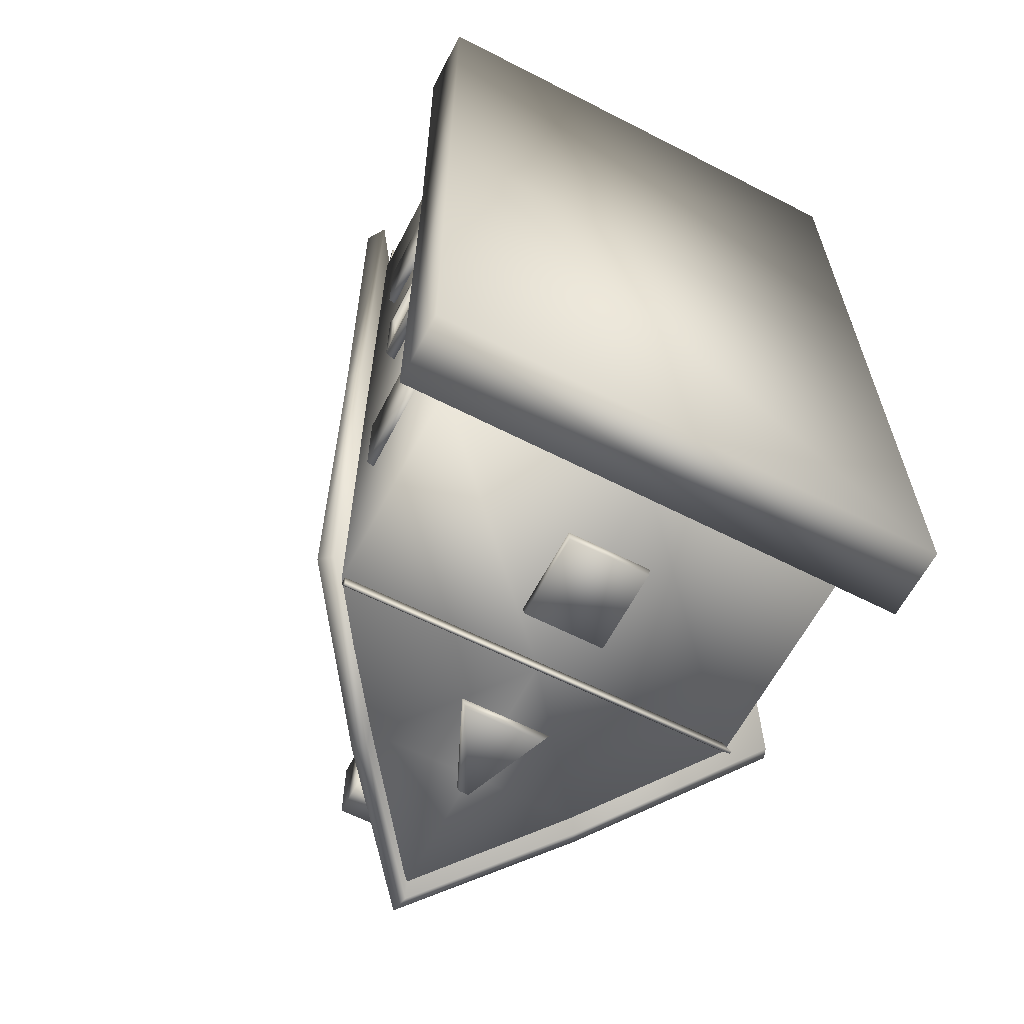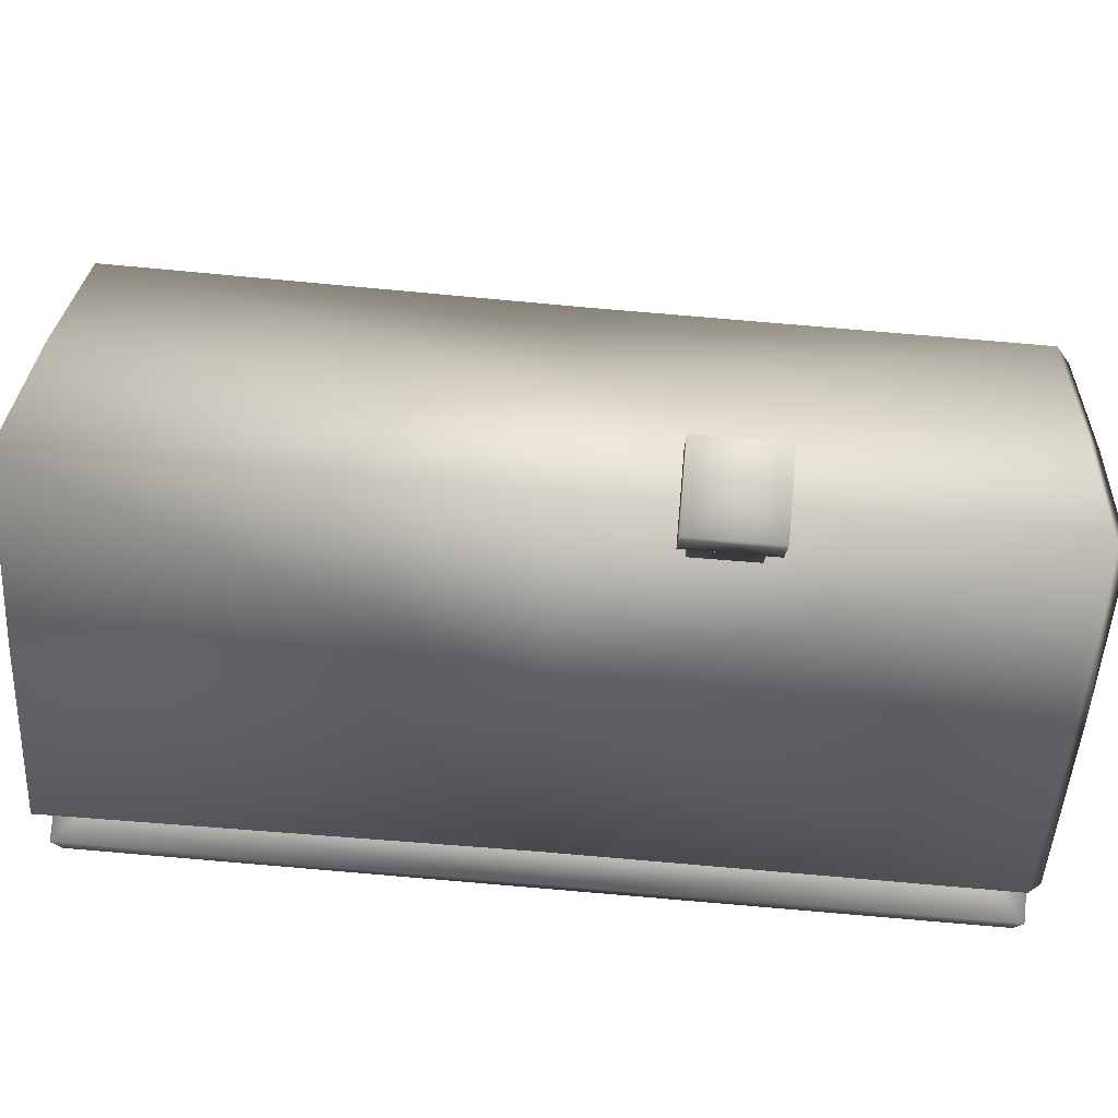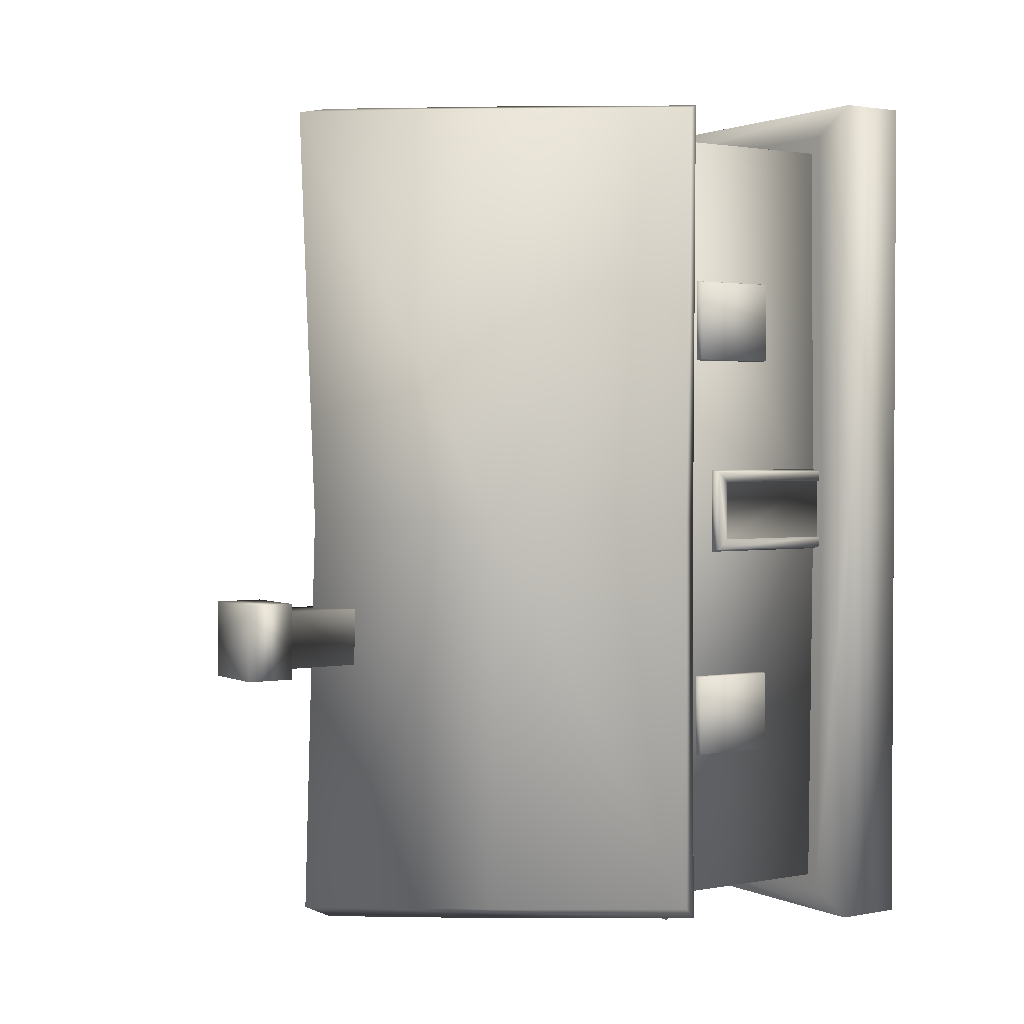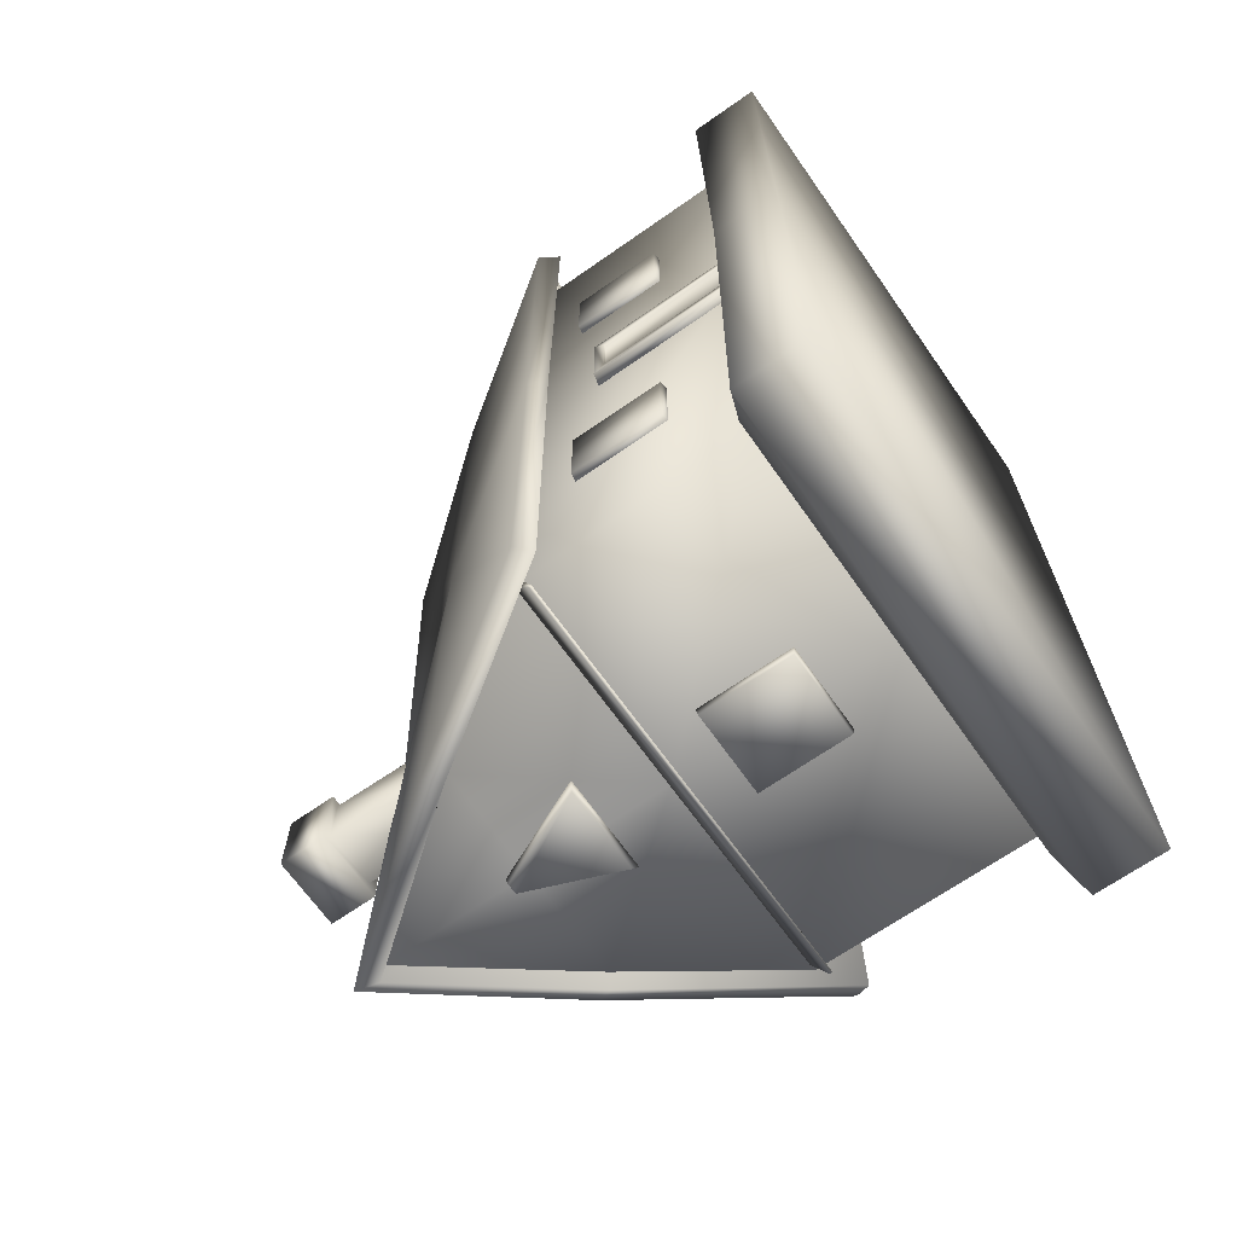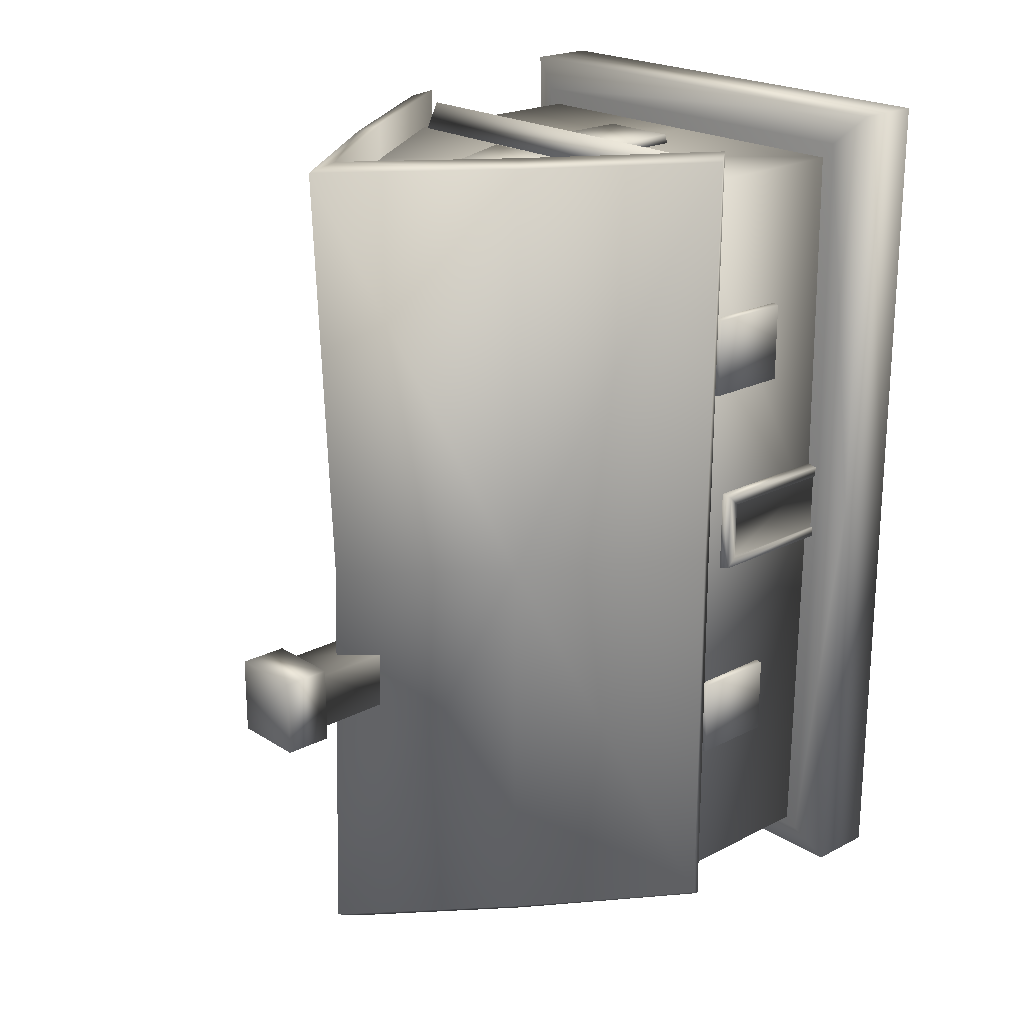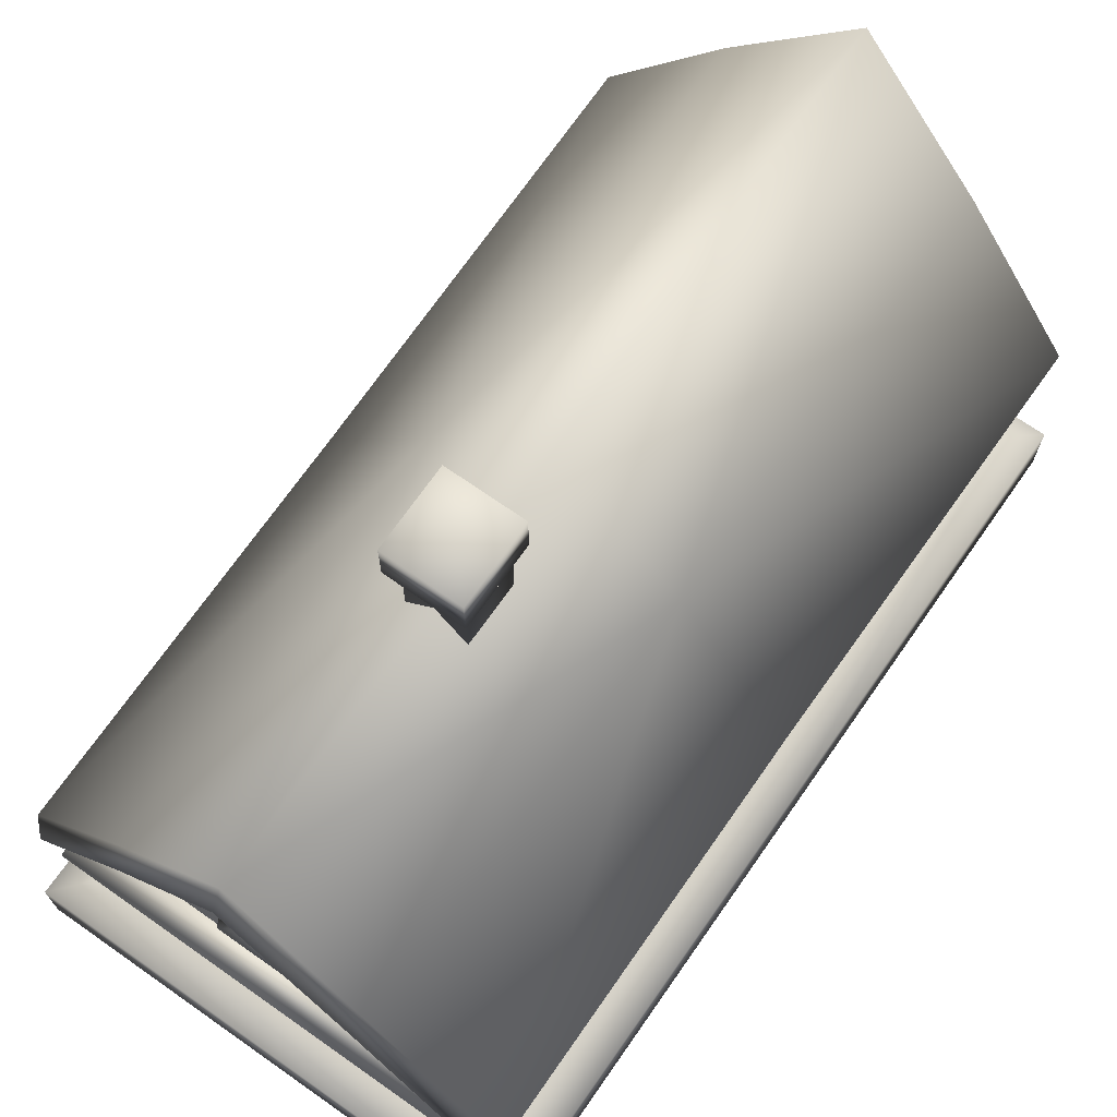
<metadata>
{"format":"obj","ext":"obj","renderer":"f3d","projection":"perspective","resolution":1024,"background":"white","views":[{"elev":-62.4,"azim":-27.4,"up":"+Z"},{"elev":79.7,"azim":94.8,"up":"+Y"},{"elev":1.9,"azim":-123.1,"up":"+Z"},{"elev":-67.4,"azim":-54.9,"up":"+Z"},{"elev":21.6,"azim":-132.2,"up":"+Z"},{"elev":70.6,"azim":-145.0,"up":"+Y"}]}
</metadata>
<code>
g
v -3.127 1.449 2.454
v -3.127 1.449 3.665
v -3.127 2.752 3.665
v -3.127 2.752 2.454
v -2.956 1.424 2.431
v -2.956 1.424 3.689
v -2.956 2.777 3.689
v -2.956 2.777 2.431
v -3.13 0.3565 0.527
v -3.13 2.273 0.527
v -3.13 2.273 -0.3831
v -3.13 0.3565 -0.3831
v -3.17 0.3508 -0.5374
v -3.17 2.43 -0.5374
v -2.988 2.459 -0.588
v -2.988 0.3508 -0.588
v -3.17 2.43 0.6814
v -2.988 2.459 0.721
v -3.17 0.3508 0.6814
v -2.988 0.3508 0.721
v -3.17 2.273 0.527
v -3.17 0.3565 0.527
v -3.17 2.273 -0.3831
v -3.17 0.3565 -0.3831
v -0.4098 7.192 -2.313
v -0.4098 7.192 -1.443
v -0.4272 8.605 -1.443
v -0.4272 8.605 -2.313
v 0.4458 7.192 -1.443
v 0.4274 8.605 -1.443
v 0.4458 7.192 -2.313
v 0.4274 8.605 -2.313
v -0.5318 8.614 -1.309
v -0.5318 8.614 -2.464
v 0.5712 8.614 -1.309
v 0.5712 8.614 -2.464
v -0.5318 9.333 -2.464
v 0.5712 9.333 -2.464
v -0.5318 9.333 -1.309
v 0.5712 9.333 -1.309
v -3.127 1.449 -3.767
v -3.127 1.449 -2.556
v -3.127 2.752 -2.556
v -3.127 2.752 -3.767
v -2.956 1.424 -3.79
v -2.956 1.424 -2.532
v -2.956 2.777 -2.532
v -2.956 2.777 -3.79
v 0.6235 1.449 -6.08
v -0.5876 1.449 -6.08
v -0.5876 2.752 -6.08
v 0.6235 2.752 -6.08
v 0.647 1.424 -5.91
v -0.611 1.424 -5.91
v -0.611 2.777 -5.91
v 0.647 2.777 -5.91
v -0.6167 4.485 -6.085
v -0.06806 5.784 -6.085
v 0.08187 5.785 -6.085
v 0.5944 4.485 -6.085
v 0.7166 4.434 -5.898
v -0.7104 4.434 -5.898
v -0.08369 5.834 -5.898
v 0.1111 5.838 -5.898
v -0.5876 2.752 5.978
v -0.5876 1.449 5.978
v 0.6235 1.449 5.978
v 0.6235 2.752 5.978
v -0.611 1.424 5.808
v 0.647 1.424 5.808
v -0.611 2.777 5.808
v 0.647 2.777 5.808
v 0.08187 5.354 6.003
v -0.06806 5.354 6.003
v -0.6167 4.054 6.003
v 0.5944 4.054 6.003
v 0.7166 4.004 5.816
v -0.7104 4.004 5.816
v -0.08369 5.404 5.816
v 0.1111 5.408 5.816
v 3.141 2.752 4.352
v 3.141 1.449 4.352
v 3.141 1.449 3.141
v 3.141 2.752 3.141
v 2.97 1.424 4.375
v 2.97 1.424 3.117
v 2.97 2.777 4.375
v 2.97 2.777 3.117
v 3.141 2.752 0.5664
v 3.141 1.449 0.5664
v 3.141 1.449 -0.6447
v 3.141 2.752 -0.6447
v 2.97 1.424 0.5898
v 2.97 1.424 -0.6682
v 2.97 2.777 0.5898
v 2.97 2.777 -0.6682
v 3.141 2.752 -3.106
v 3.141 1.449 -3.106
v 3.141 1.449 -4.317
v 3.141 2.752 -4.317
v 2.97 1.424 -3.083
v 2.97 1.424 -4.341
v 2.97 2.777 -3.083
v 2.97 2.777 -4.341
v 2.949 3.28 -6.313
v -3.018 3.306 -6.318
v -3.018 3.343 -6.339
v 2.949 3.316 -6.334
v 2.924 3.427 -5.911
v -2.982 3.453 -5.917
v -2.982 3.574 -5.938
v 2.924 3.548 -5.932
v -3.018 3.313 6.245
v -3.018 3.277 6.225
v 2.949 3.251 6.219
v 2.949 3.287 6.24
v -2.982 3.424 5.823
v 2.924 3.398 5.818
v 2.924 3.519 5.839
v -2.982 3.545 5.844
v 3.212 0.4192 6.088
v -3.212 0.4192 6.088
v -3.693 0.2317 6.557
v 3.693 0.2317 6.557
v -3.229 0.3437 0.03778
v -3.693 0.1603 0.03778
v -3.693 -0.8036 6.557
v 3.693 -0.8036 6.557
v -3.693 -0.8036 0.03778
v 3.693 0.1603 0.03778
v 3.229 0.3437 0.03778
v 3.693 -0.8036 0.03778
v -3.693 0.2317 -6.557
v -3.212 0.4192 -6.088
v 3.212 0.4192 -6.088
v 3.693 0.2317 -6.557
v -3.693 -0.8036 -6.557
v 3.693 -0.8036 -6.557
v 3.012 3.526 -0.05058
v 3.012 3.526 5.843
v 3.012 0.3328 5.843
v 3.012 0.3328 -0.05058
v 0.01504 3.526 5.843
v 0.01504 5.557 5.843
v -1.565 5.557 5.843
v -3.017 3.526 5.843
v -3.017 0.3328 5.843
v 0.01504 0.3328 5.843
v 1.621 5.557 5.843
v -3.017 3.526 -0.05058
v -3.017 0.3328 -0.05058
v -1.528 5.528 -0.05058
v 0.000386 7.562 -0.05058
v 0.01504 7.68 5.843
v 1.653 5.473 -0.05058
v 3.012 0.3328 -5.944
v 3.012 3.526 -5.944
v -1.565 5.557 -5.944
v 0.01504 5.557 -5.944
v 0.01504 3.526 -5.944
v -3.017 3.526 -5.944
v -3.017 0.3328 -5.944
v 0.01504 0.3328 -5.944
v 1.621 5.557 -5.944
v 0.01504 7.68 -5.944
v 3.51 3.282 -6.097
v 1.803 5.803 -6.11
v 1.819 5.799 -0.0511
v 3.51 3.313 -0.05448
v 1.864 5.821 6.259
v 3.571 3.3 6.268
v 0.02487 8.113 -6.12
v 0.02487 7.923 -0.07239
v 0.02487 8.169 6.252
v 1.677 5.549 -0.0511
v 1.661 5.553 -6.307
v 3.367 3.034 -6.293
v 3.367 3.065 -0.05448
v 3.367 3.034 6.36
v 1.661 5.553 6.351
v 0.02487 7.693 -6.317
v 0.02487 7.279 -0.05113
v 0.02487 7.693 6.344
v -1.769 5.799 -0.0511
v -1.753 5.803 -6.11
v -3.461 3.282 -6.097
v -3.461 3.313 -0.05448
v -3.522 3.3 6.268
v -1.814 5.821 6.259
v -3.317 3.034 -6.293
v -1.611 5.553 -6.307
v -1.628 5.549 -0.0511
v -3.317 3.065 -0.05448
v -1.611 5.553 6.351
v -3.317 3.034 6.36
v 0.03984 9.333 -1.865
f 1 2 3 4
f 5 6 2 1
f 6 7 3 2
f 7 8 4 3
f 8 5 1 4
f 9 10 11 12
f 13 14 15 16
f 14 17 18 15
f 17 19 20 18
f 19 17 21 22
f 17 14 23 21
f 14 13 24 23
f 22 21 10 9
f 21 23 11 10
f 23 24 12 11
f 25 26 27 28
f 26 29 30 27
f 29 31 32 30
f 31 25 28 32
f 28 27 33 34
f 27 30 35 33
f 30 32 36 35
f 32 28 34 36
f 36 34 37 38
f 34 33 39 37
f 33 35 40 39
f 35 36 38 40
f 20 16 15 18
f 8 7 6 5
f 41 42 43 44
f 45 46 42 41
f 46 47 43 42
f 47 48 44 43
f 48 45 41 44
f 48 47 46 45
f 49 50 51 52
f 53 54 50 49
f 54 55 51 50
f 55 56 52 51
f 56 53 49 52
f 56 55 54 53
f 57 58 59 60
f 57 60 61 62
f 58 57 62 63
f 64 59 58 63
f 61 60 59 64
f 64 63 62 61
f 65 66 67 68
f 66 69 70 67
f 65 71 69 66
f 68 72 71 65
f 67 70 72 68
f 69 71 72 70
f 73 74 75 76
f 77 76 75 78
f 78 75 74 79
f 74 73 80 79
f 73 76 77 80
f 78 79 80 77
f 81 82 83 84
f 82 85 86 83
f 81 87 85 82
f 84 88 87 81
f 83 86 88 84
f 85 87 88 86
f 89 90 91 92
f 90 93 94 91
f 89 95 93 90
f 92 96 95 89
f 91 94 96 92
f 93 95 96 94
f 97 98 99 100
f 98 101 102 99
f 97 103 101 98
f 100 104 103 97
f 99 102 104 100
f 101 103 104 102
f 9 20 19 22
f 16 12 24 13
f 16 20 9 12
f 29 26 25 31
f 105 106 107 108
f 109 110 106 105
f 111 112 108 107
f 109 112 111 110
f 105 108 112 109
f 110 111 107 106
f 113 114 115 116
f 114 117 118 115
f 116 119 120 113
f 120 119 118 117
f 119 116 115 118
f 113 120 117 114
f 121 122 123 124
f 122 125 126 123
f 124 123 127 128
f 123 126 129 127
f 130 131 121 124
f 132 130 124 128
f 128 127 129 132
f 131 125 122 121
f 133 134 135 136
f 126 125 134 133
f 137 133 136 138
f 129 126 133 137
f 135 131 130 136
f 136 130 132 138
f 129 137 138 132
f 134 125 131 135
f 139 140 141 142
f 143 144 145 146
f 143 146 147 148
f 143 140 149 144
f 146 150 151 147
f 140 143 148 141
f 148 147 142 141
f 146 145 152 150
f 153 152 145 154
f 155 153 154 149
f 139 155 149 140
f 156 157 139 142
f 158 159 160 161
f 162 161 160 163
f 164 157 160 159
f 151 150 161 162
f 163 160 157 156
f 142 162 163 156
f 152 158 161 150
f 158 152 153 165
f 165 153 155 164
f 164 155 139 157
f 166 167 168 169
f 168 170 171 169
f 168 167 172 173
f 174 170 168 173
f 175 176 177 178
f 179 180 175 178
f 181 176 175 182
f 175 180 183 182
f 178 177 166 169
f 177 176 167 166
f 179 178 169 171
f 180 179 171 170
f 176 181 172 167
f 183 180 170 174
f 184 185 186 187
f 188 189 184 187
f 172 185 184 173
f 184 189 174 173
f 190 191 192 193
f 192 194 195 193
f 192 191 181 182
f 183 194 192 182
f 186 190 193 187
f 185 191 190 186
f 187 193 195 188
f 188 195 194 189
f 172 181 191 185
f 189 194 183 174
f 196 39 40
f 40 38 196
f 196 38 37
f 37 39 196
f 154 145 144
f 144 149 154
f 142 147 151
f 158 165 159
f 164 159 165
f 162 142 151

</code>
